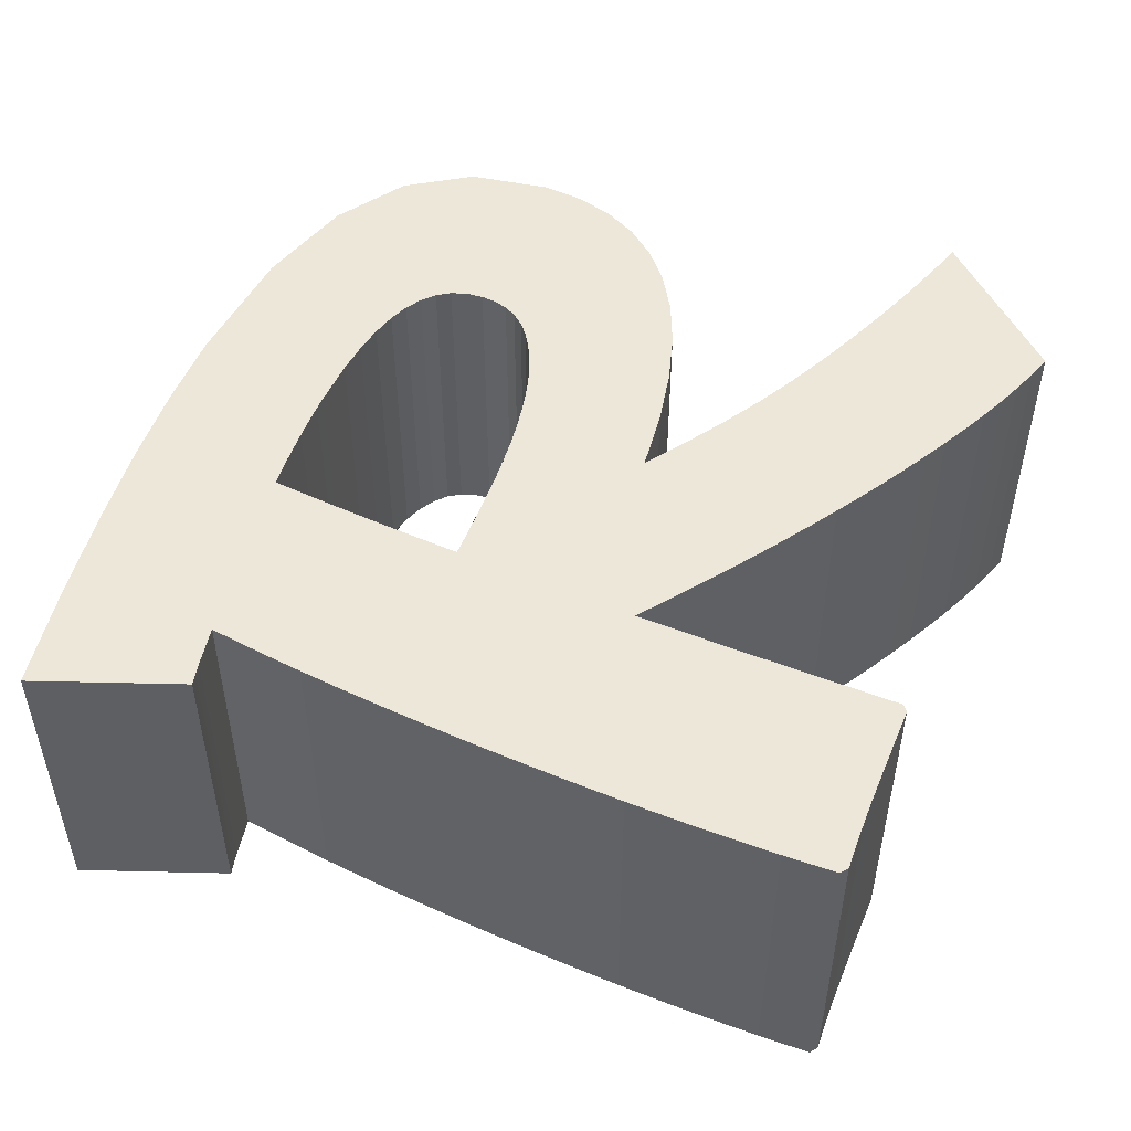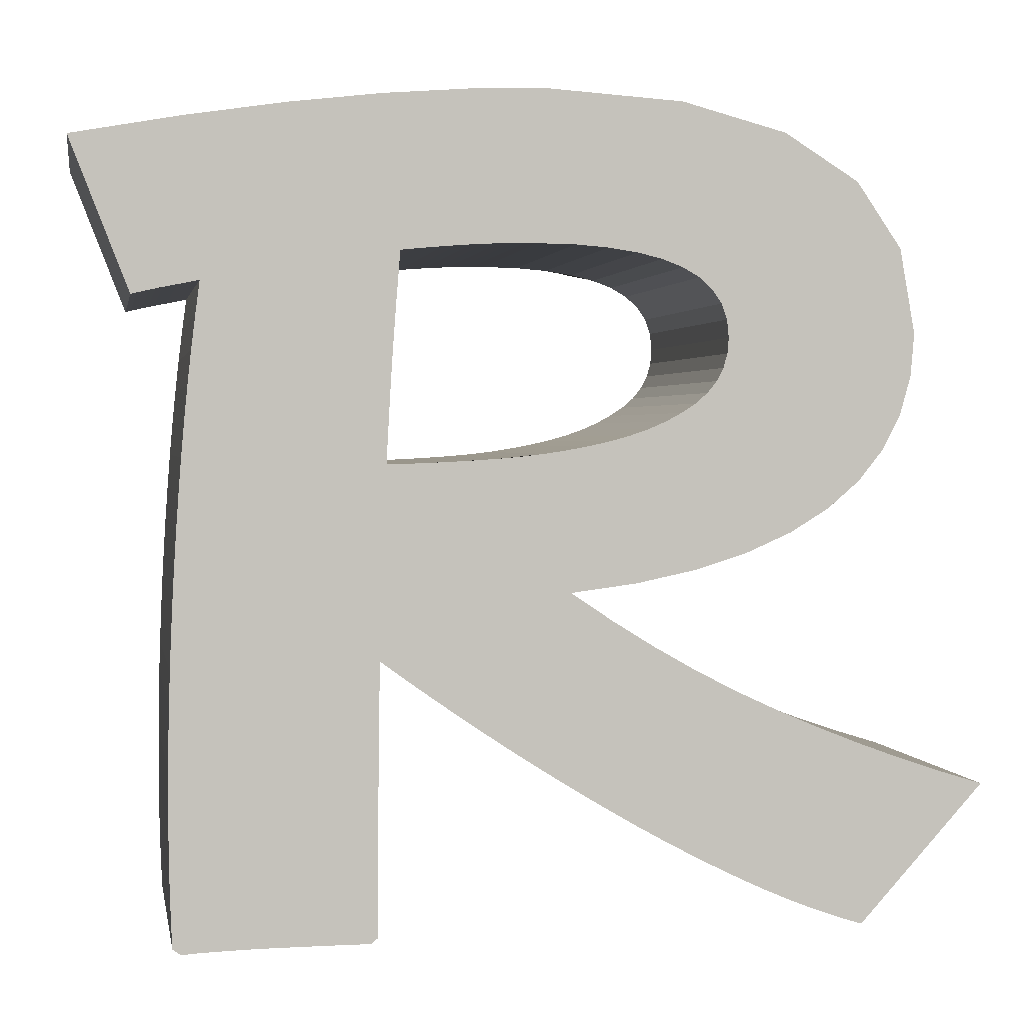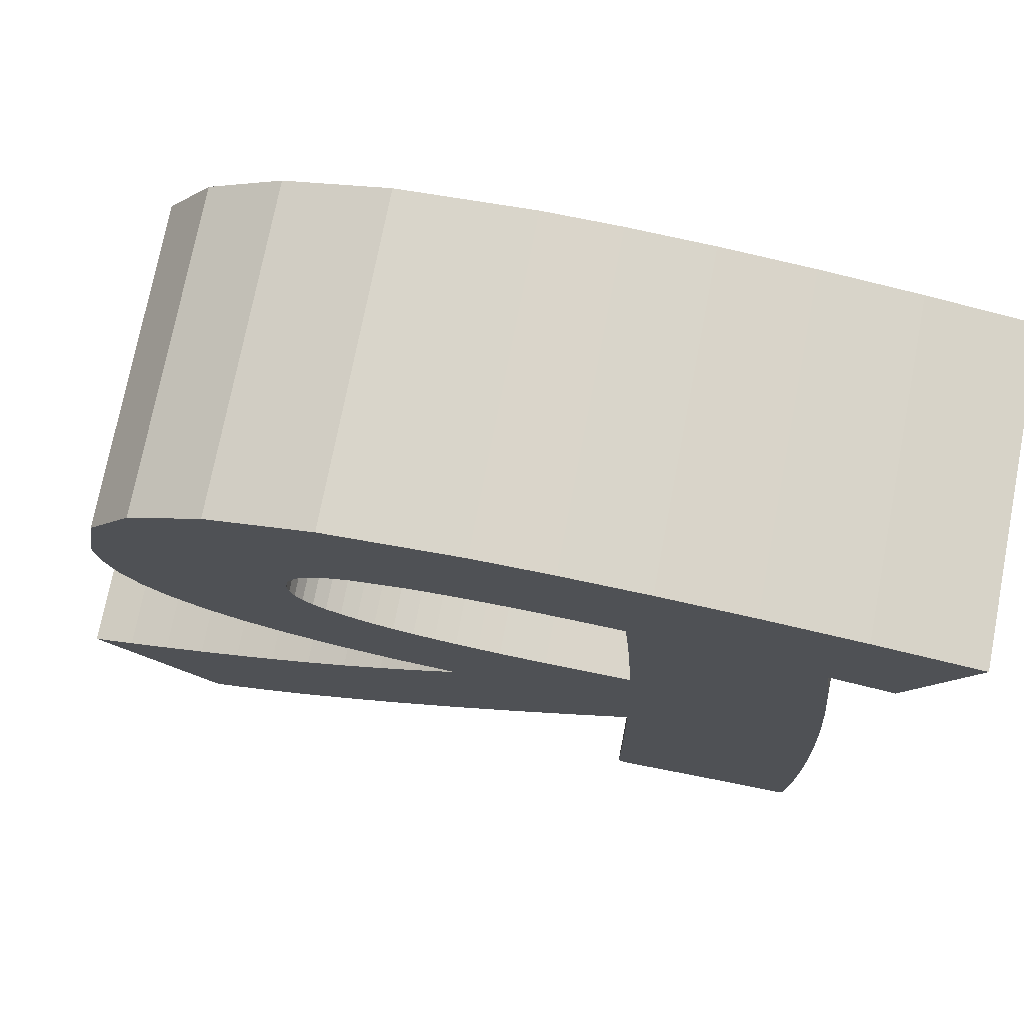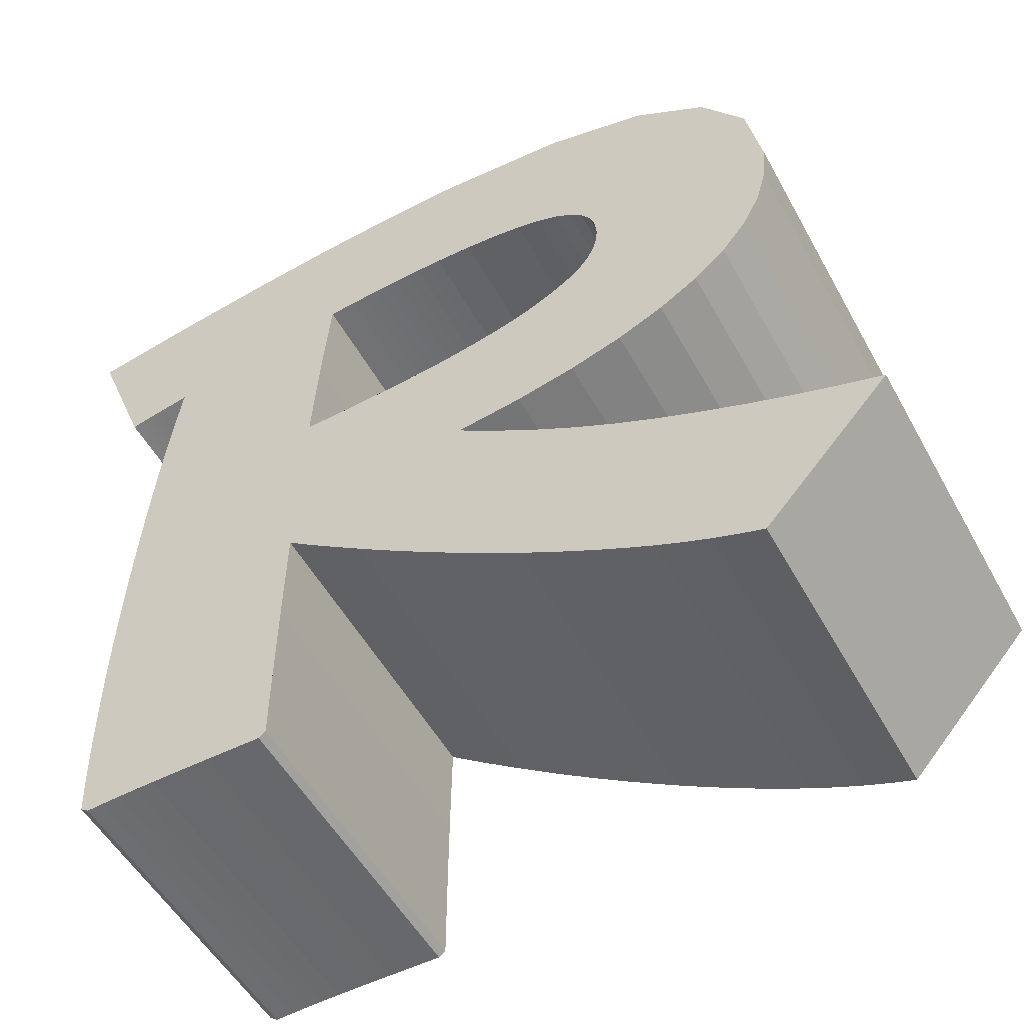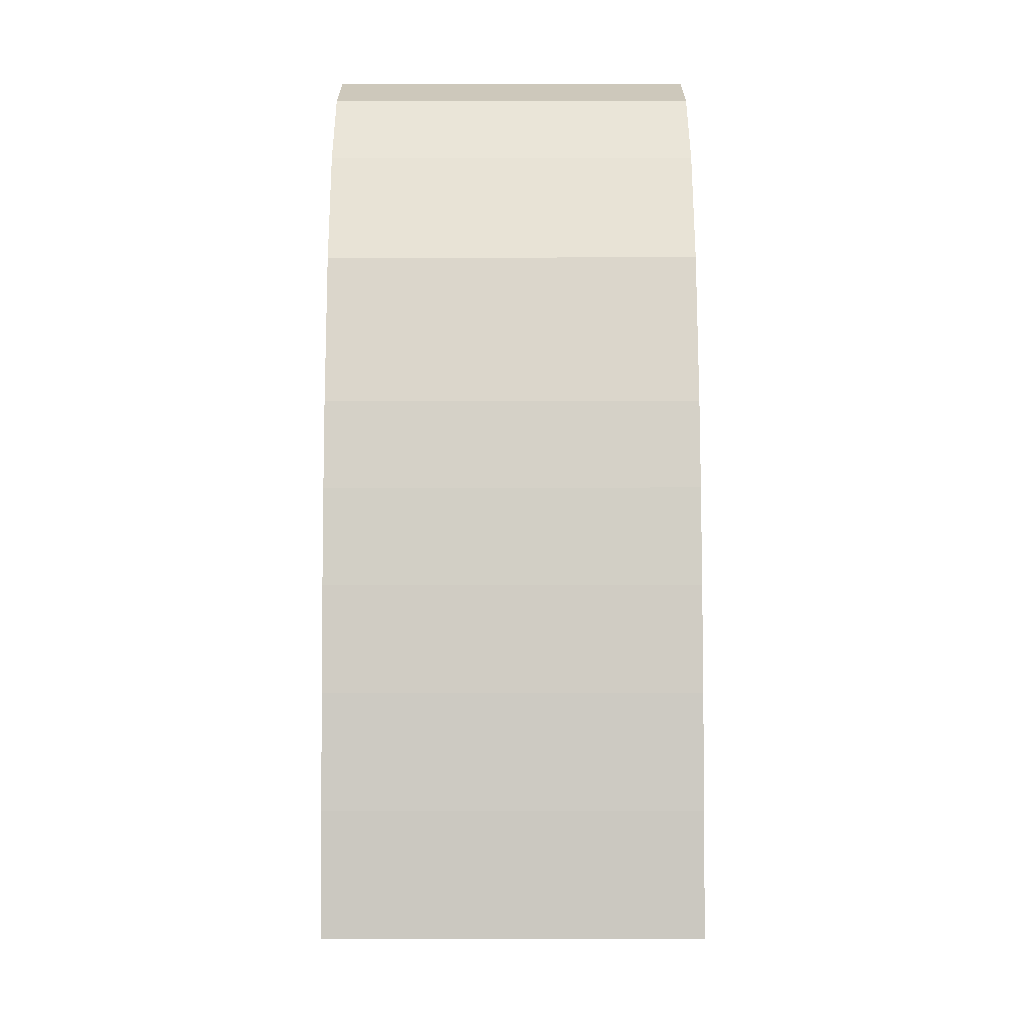
<metadata>
{"format":"obj","ext":"obj","renderer":"f3d","projection":"perspective","resolution":1024,"background":"white","views":[{"elev":50.0,"azim":-67.3,"up":"+Z"},{"elev":1.8,"azim":-10.1,"up":"+Y"},{"elev":74.2,"azim":-169.0,"up":"+Y"},{"elev":-52.4,"azim":28.3,"up":"+Y"},{"elev":77.5,"azim":-90.1,"up":"+Y"}]}
</metadata>
<code>
o 000_3D_Text_-_R
g 3D_Text_-_R
v -4.906 2.321 0
v -11.07 2.335 0
v -11.06 3.258 0
v -4.898 3.132 0
v 2.181 7.447 0
v -1.659 4.094 0
v -2.362 4.571 0
v 0.908 8.303 0
v 5.72 15.49 0
v 11.52 14.85 0
v 11.19 13.67 0
v 5.596 15.06 0
v -4.912 1.503 0
v -11.06 1.406 0
v 5.761 15.97 0
v 11.63 16.14 0
v -0.932 3.611 0
v 3.458 6.654 0
v -0.189 3.13 0
v -11.05 4.203 0
v -4.889 3.94 0
v -0.898 18.73 0
v -2.152 23.26 0
v 0.209 23.32 0
v -0.499 18.74 0
v 9.274 -1.753 -0
v 11.22 3.104 0
v 12.54 2.659 0
v 10.02 -1.989 -0
v 10.65 12.6 0
v 5.39 14.66 0
v -11.16 17.31 0
v -13.86 21.68 0
v -10.6 22.27 0
v -10.95 17.35 0
v -10.22 16.52 0
v -4.426 15.92 0
v -4.469 15.29 0
v -10.35 15.5 0
v 11.17 18.73 0
v 5.532 17 0
v 5.246 17.42 0
v 9.8 20.74 0
v 7.737 -1.176 -0
v 9.913 3.586 0
v 8.513 -1.482 -0
v -4.582 13.41 0
v -10.56 13.43 0
v -10.46 14.47 0
v -4.547 14.04 0
v -2.968 18.6 0
v -4.74 23.06 0
v -2.549 18.64 0
v -4.615 12.79 0
v -4.644 12.17 0
v -10.65 12.38 0
v -11.03 5.172 0
v -4.878 4.744 0
v 9.884 11.64 0
v 5.102 14.3 0
v 2.915 8.569 0
v 2.095 12.84 0
v 2.714 13.01 0
v 4.718 8.951 0
v 0.568 2.651 0
v 4.74 5.924 0
v 1.341 2.175 0
v 6.145 -0.461 -0
v 8.61 4.103 0
v 6.948 -0.836 -0
v -11 6.164 0
v -4.853 6.342 0
v -4.867 5.545 0
v 0.779 12.57 0
v 1.445 12.7 0
v -4.51 14.67 0
v 8.904 10.8 0
v 4.731 13.98 0
v -4.38 16.56 0
v -10.09 17.53 0
v -4.331 17.2 0
v 5.337 -0.061 -0
v 4.531 0.355 0
v 7.315 4.656 0
v 4.32 23.04 0
v 2.046 18.63 0
v 1.034 18.71 0
v 7.517 22.17 0
v 4.33 18.08 0
v 3.694 18.32 0
v 2.13 1.701 0
v 6.025 5.258 0
v 2.927 1.236 0
v 7.712 10.06 0
v 4.296 13.7 0
v 3.288 13.21 0
v 3.815 13.44 0
v 6.317 9.45 0
v 3.728 0.788 0
v 5.704 16.52 0
v 4.845 17.78 0
v -10.8 10.28 0
v -10.86 9.243 0
v -11 -1.189 -0
v -11.03 -0.356 -0
v -7.378 -2.056 -0
v -7.978 -2.061 -0
v -6.794 -2.052 -0
v -4.92 -0.165 -0
v -4.922 -1.014 -0
v -4.225 18.48 0
v -7.554 22.73 0
v -3.806 18.52 0
v -4.019 12.18 0
v -10.96 -1.989 -0
v -9.694 -2.105 -0
v -10.22 -2.13 -0
v -5.671 -2.047 -0
v -6.225 -2.049 -0
v -4.923 -1.874 -0
v -11.05 0.509 0
v -9.146 -2.084 -0
v -8.574 -2.07 -0
v -4.917 0.674 0
v -10.73 11.33 0
v -10.92 8.208 0
v -10.96 7.178 0
v -3.373 12.21 0
v -2.706 12.24 0
v -2.018 12.28 0
v -1.309 12.32 0
v -4.279 5.92 0
v -3.672 5.484 0
v -3.033 5.035 0
v -0.598 12.39 0
v 0.098 12.47 0
v -4.279 17.84 0
v 2.933 18.5 0
v -0.105 18.74 0
v -3.387 18.57 0
v -1.303 18.71 0
v -1.714 18.69 0
v -2.13 18.67 0
v -10.53 17.44 0
v -10.74 17.39 0
v -10.31 17.48 0
v -11.55 17.23 0
v -11.36 17.27 0
v -11.91 17.14 0
v -11.73 17.19 0
v -11.07 2.335 10
v -4.906 2.321 10
v -4.898 3.132 10
v -11.06 3.258 10
v -1.659 4.094 10
v 2.181 7.447 10
v 0.908 8.303 10
v -2.362 4.571 10
v 11.52 14.85 10
v 5.72 15.49 10
v 5.596 15.06 10
v 11.19 13.67 10
v -11.06 1.406 10
v -4.912 1.503 10
v 11.63 16.14 10
v 5.761 15.97 10
v -0.932 3.611 10
v -0.189 3.13 10
v 3.458 6.654 10
v -4.889 3.94 10
v -11.05 4.203 10
v -2.152 23.26 10
v -0.898 18.73 10
v -0.499 18.74 10
v 0.209 23.32 10
v 11.22 3.104 10
v 9.274 -1.753 10
v 10.02 -1.989 10
v 12.54 2.659 10
v 5.39 14.66 10
v 10.65 12.6 10
v -13.86 21.68 10
v -11.16 17.31 10
v -10.95 17.35 10
v -10.6 22.27 10
v -4.426 15.92 10
v -10.22 16.52 10
v -10.35 15.5 10
v -4.469 15.29 10
v 5.532 17 10
v 11.17 18.73 10
v 9.8 20.74 10
v 5.246 17.42 10
v 9.913 3.586 10
v 7.737 -1.176 10
v 8.513 -1.482 10
v -10.56 13.43 10
v -4.582 13.41 10
v -4.547 14.04 10
v -10.46 14.47 10
v -4.74 23.06 10
v -2.968 18.6 10
v -2.549 18.64 10
v -4.615 12.79 10
v -10.65 12.38 10
v -4.644 12.17 10
v -4.878 4.744 10
v -11.03 5.172 10
v 5.102 14.3 10
v 9.884 11.64 10
v 2.095 12.84 10
v 2.915 8.569 10
v 4.718 8.951 10
v 2.714 13.01 10
v 0.568 2.651 10
v 1.341 2.175 10
v 4.74 5.924 10
v 8.61 4.103 10
v 6.145 -0.461 10
v 6.948 -0.836 10
v -4.853 6.342 10
v -11 6.164 10
v -4.867 5.545 10
v 0.779 12.57 10
v 1.445 12.7 10
v -4.51 14.67 10
v 4.731 13.98 10
v 8.904 10.8 10
v -4.38 16.56 10
v -4.331 17.2 10
v -10.09 17.53 10
v 5.337 -0.061 10
v 7.315 4.656 10
v 4.531 0.355 10
v 2.046 18.63 10
v 4.32 23.04 10
v 1.034 18.71 10
v 4.33 18.08 10
v 7.517 22.17 10
v 3.694 18.32 10
v 2.13 1.701 10
v 2.927 1.236 10
v 6.025 5.258 10
v 4.296 13.7 10
v 7.712 10.06 10
v 3.288 13.21 10
v 6.317 9.45 10
v 3.815 13.44 10
v 3.728 0.788 10
v 5.704 16.52 10
v 4.845 17.78 10
v -10.8 10.28 10
v -10.86 9.243 10
v -11.03 -0.356 10
v -11 -1.189 10
v -7.978 -2.061 10
v -7.378 -2.056 10
v -6.794 -2.052 10
v -4.922 -1.014 10
v -4.92 -0.165 10
v -7.554 22.73 10
v -4.225 18.48 10
v -3.806 18.52 10
v -4.019 12.18 10
v -10.96 -1.989 10
v -10.22 -2.13 10
v -9.694 -2.105 10
v -6.225 -2.049 10
v -5.671 -2.047 10
v -4.923 -1.874 10
v -11.05 0.509 10
v -9.146 -2.084 10
v -8.574 -2.07 10
v -4.917 0.674 10
v -10.73 11.33 10
v -10.92 8.208 10
v -10.96 7.178 10
v -3.373 12.21 10
v -2.706 12.24 10
v -2.018 12.28 10
v -1.309 12.32 10
v -4.279 5.92 10
v -3.672 5.484 10
v -3.033 5.035 10
v -0.598 12.39 10
v 0.098 12.47 10
v -4.279 17.84 10
v 2.933 18.5 10
v -0.105 18.74 10
v -3.387 18.57 10
v -1.303 18.71 10
v -1.714 18.69 10
v -2.13 18.67 10
v -10.53 17.44 10
v -10.74 17.39 10
v -10.31 17.48 10
v -11.55 17.23 10
v -11.36 17.27 10
v -11.91 17.14 10
v -11.73 17.19 10
v -10.72 -2.162 10
v -10.72 -2.162 -0
v -5.133 -2.047 10
v -5.133 -2.047 -0
v -12.08 17.1 10
v -12.08 17.1 0
v 13.86 2.249 0
v 13.86 2.249 10
f 2 3 4 1
f 6 7 8 5
f 10 11 12 9
f 1 13 14 2
f 16 10 9 15
f 5 18 19 17
f 3 20 21 4
f 23 24 25 22
f 27 28 29 26
f 11 30 31 12
f 33 34 35 32
f 37 38 39 36
f 41 42 43 40
f 45 27 46 44
f 48 49 50 47
f 52 23 53 51
f 54 55 56 48
f 20 57 58 21
f 30 59 60 31
f 62 63 64 61
f 18 66 67 65
f 69 45 70 68
f 72 73 57 71
f 74 75 61 8
f 76 50 49 39
f 59 77 78 60
f 36 80 81 79
f 82 83 84 69
f 86 87 24 85
f 89 90 85 88
f 66 92 93 91
f 77 94 95 78
f 96 97 98 64
f 94 98 97 95
f 99 93 92 84
f 100 41 40 16
f 88 43 42 101
f 55 72 103 102
f 105 106 107 104
f 106 109 110 108
f 112 52 113 111
f 8 72 55 114
f 111 80 34 112
f 104 116 117 115
f 119 110 120 118
f 121 14 13 106
f 104 123 122 116
f 106 13 124 109
f 55 102 125 56
f 103 72 127 126
f 128 129 8 114
f 130 131 8 129
f 72 8 133 132
f 133 8 7 134
f 135 136 8 131
f 137 81 80 111
f 86 85 90 138
f 139 25 24 87
f 140 113 52 51
f 141 142 23 22
f 53 23 142 143
f 144 145 35 34
f 80 146 144 34
f 33 32 148 147
f 33 147 150 149
f 152 153 154 151
f 156 157 158 155
f 160 161 162 159
f 151 163 164 152
f 166 160 159 165
f 167 168 169 156
f 153 170 171 154
f 173 174 175 172
f 177 178 179 176
f 161 180 181 162
f 183 184 185 182
f 187 188 189 186
f 191 192 193 190
f 195 196 176 194
f 198 199 200 197
f 202 203 172 201
f 197 205 206 204
f 170 207 208 171
f 180 209 210 181
f 212 213 214 211
f 215 216 217 169
f 219 220 194 218
f 222 208 223 221
f 157 212 225 224
f 188 200 199 226
f 209 227 228 210
f 229 230 231 187
f 218 233 234 232
f 236 175 237 235
f 239 236 240 238
f 241 242 243 217
f 227 244 245 228
f 213 247 248 246
f 244 248 247 245
f 233 243 242 249
f 165 191 190 250
f 251 193 192 239
f 252 253 221 206
f 255 256 257 254
f 258 259 260 257
f 262 263 201 261
f 264 206 221 157
f 261 185 231 262
f 265 266 267 255
f 269 270 259 268
f 257 164 163 271
f 267 272 273 255
f 260 274 164 257
f 205 275 252 206
f 276 277 221 253
f 264 157 279 278
f 279 157 281 280
f 282 283 157 221
f 284 158 157 283
f 281 157 286 285
f 262 231 230 287
f 288 240 236 235
f 237 175 174 289
f 202 201 263 290
f 173 172 292 291
f 293 292 172 203
f 185 184 295 294
f 185 294 296 231
f 297 298 183 182
f 299 300 297 182
f 251 238 89 101
f 166 250 100 15
f 214 246 96 63
f 225 211 62 75
f 286 224 74 136
f 222 277 127 71
f 223 207 58 73
f 254 271 121 105
f 256 273 123 107
f 266 301 302 117
f 301 265 115 302
f 268 258 108 119
f 270 303 304 120
f 303 269 118 304
f 198 204 54 47
f 189 226 76 38
f 229 186 37 79
f 299 305 306 149
f 305 182 33 306
f 167 155 6 17
f 215 168 19 65
f 241 216 67 91
f 234 249 99 83
f 219 232 82 68
f 195 220 70 44
f 177 196 46 26
f 308 178 29 307
f 179 308 307 28
f 151 154 3 2
f 153 152 1 4
f 155 158 7 6
f 157 156 5 8
f 159 162 11 10
f 161 160 9 12
f 152 164 13 1
f 163 151 2 14
f 165 159 10 16
f 160 166 15 9
f 156 169 18 5
f 168 167 17 19
f 154 171 20 3
f 170 153 4 21
f 172 175 24 23
f 174 173 22 25
f 176 179 28 27
f 178 177 26 29
f 162 181 30 11
f 180 161 12 31
f 182 185 34 33
f 184 183 32 35
f 186 189 38 37
f 188 187 36 39
f 190 193 42 41
f 192 191 40 43
f 194 176 27 45
f 196 195 44 46
f 197 200 49 48
f 199 198 47 50
f 201 172 23 52
f 203 202 51 53
f 204 206 55 54
f 205 197 48 56
f 171 208 57 20
f 207 170 21 58
f 181 210 59 30
f 209 180 31 60
f 211 214 63 62
f 213 212 61 64
f 169 217 66 18
f 216 215 65 67
f 218 194 45 69
f 220 219 68 70
f 221 223 73 72
f 208 222 71 57
f 224 225 75 74
f 212 157 8 61
f 226 199 50 76
f 200 188 39 49
f 210 228 77 59
f 227 209 60 78
f 187 231 80 36
f 230 229 79 81
f 232 234 83 82
f 233 218 69 84
f 235 237 87 86
f 175 236 85 24
f 238 240 90 89
f 236 239 88 85
f 217 243 92 66
f 242 241 91 93
f 228 245 94 77
f 244 227 78 95
f 246 248 97 96
f 247 213 64 98
f 245 247 98 94
f 248 244 95 97
f 249 242 93 99
f 243 233 84 92
f 250 190 41 100
f 191 165 16 40
f 239 192 43 88
f 193 251 101 42
f 253 252 102 103
f 255 254 105 104
f 257 256 107 106
f 258 257 106 108
f 260 259 110 109
f 261 201 52 112
f 263 262 111 113
f 206 264 114 55
f 185 261 112 34
f 265 255 104 115
f 267 266 117 116
f 269 268 119 118
f 259 270 120 110
f 271 163 14 121
f 272 267 116 122
f 273 272 122 123
f 274 260 109 124
f 164 274 124 13
f 275 205 56 125
f 252 275 125 102
f 276 253 103 126
f 277 276 126 127
f 278 279 129 128
f 264 278 128 114
f 280 281 131 130
f 279 280 130 129
f 282 221 72 132
f 283 282 132 133
f 284 283 133 134
f 158 284 134 7
f 285 286 136 135
f 281 285 135 131
f 287 230 81 137
f 262 287 137 111
f 288 235 86 138
f 240 288 138 90
f 289 174 25 139
f 237 289 139 87
f 290 263 113 140
f 202 290 140 51
f 291 292 142 141
f 173 291 141 22
f 293 203 53 143
f 292 293 143 142
f 294 295 145 144
f 295 184 35 145
f 231 296 146 80
f 296 294 144 146
f 298 297 147 148
f 183 298 148 32
f 300 299 149 150
f 297 300 150 147
f 89 88 101
f 15 100 16
f 63 96 64
f 75 62 61
f 136 74 8
f 127 72 71
f 57 73 58
f 105 121 106
f 123 104 107
f 115 117 302
f 119 108 110
f 118 120 304
f 48 47 54
f 39 38 76
f 36 79 37
f 33 149 306
f 6 5 17
f 19 18 65
f 67 66 91
f 99 84 83
f 82 69 68
f 70 45 44
f 46 27 26
f 28 307 29
f 251 239 238
f 165 250 166
f 213 246 214
f 212 211 225
f 157 224 286
f 222 221 277
f 207 223 208
f 257 271 254
f 256 255 273
f 301 266 265
f 259 258 268
f 303 270 269
f 204 198 197
f 226 189 188
f 186 229 187
f 305 299 182
f 167 156 155
f 215 169 168
f 241 217 216
f 234 233 249
f 219 218 232
f 195 194 220
f 177 176 196
f 178 308 179

</code>
